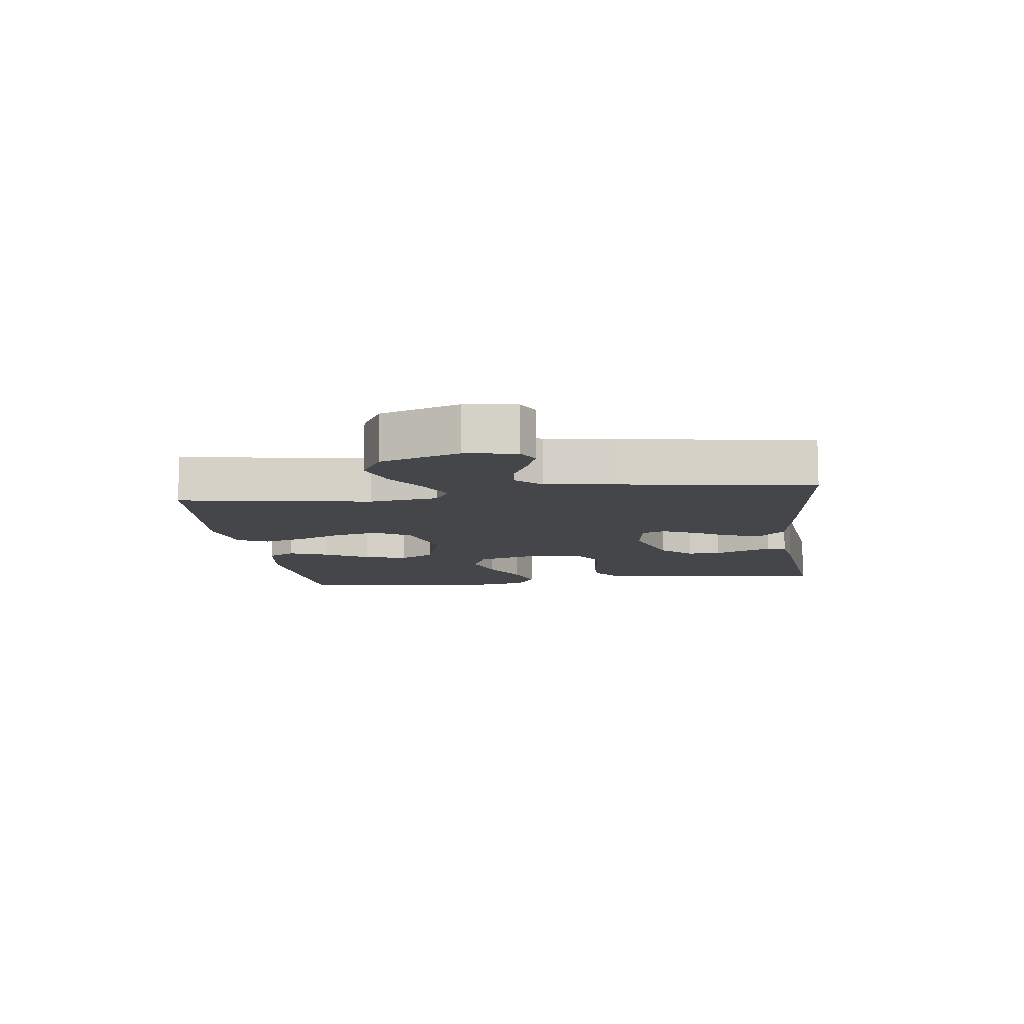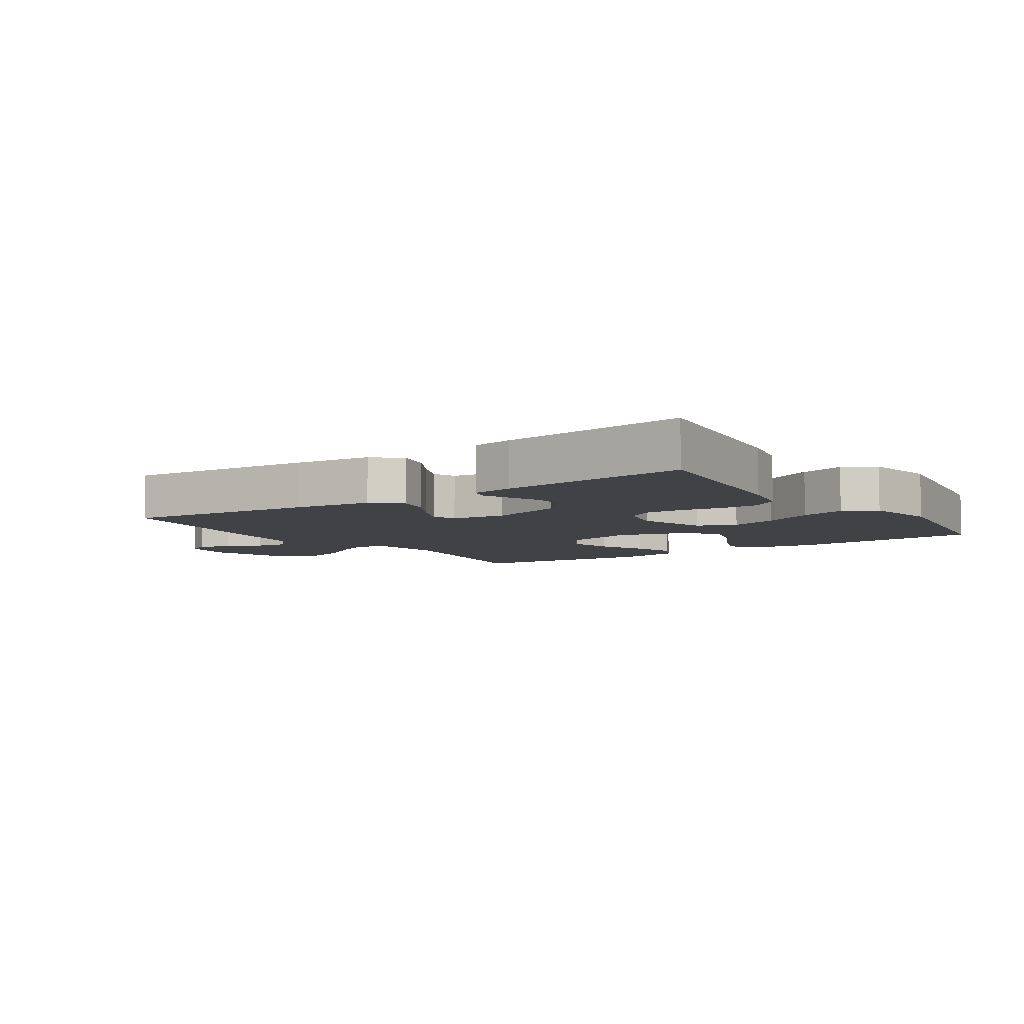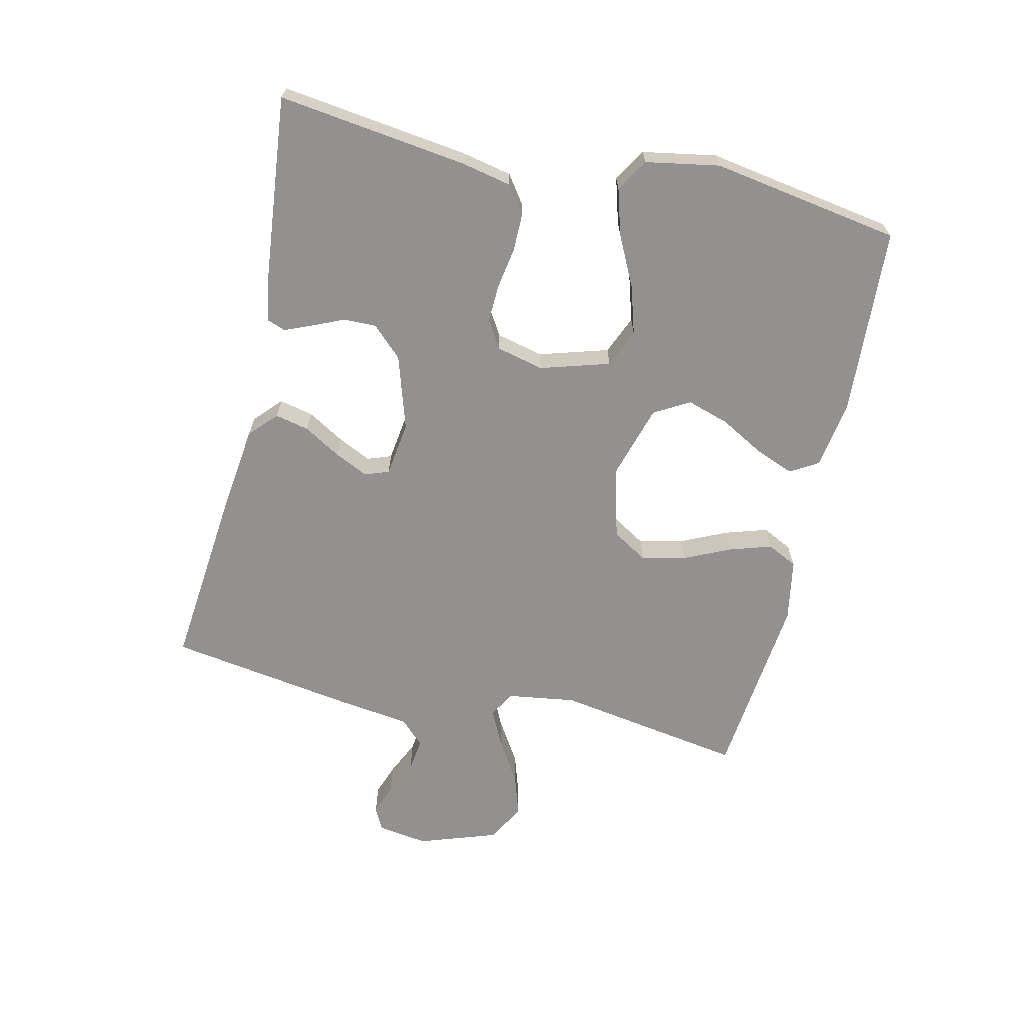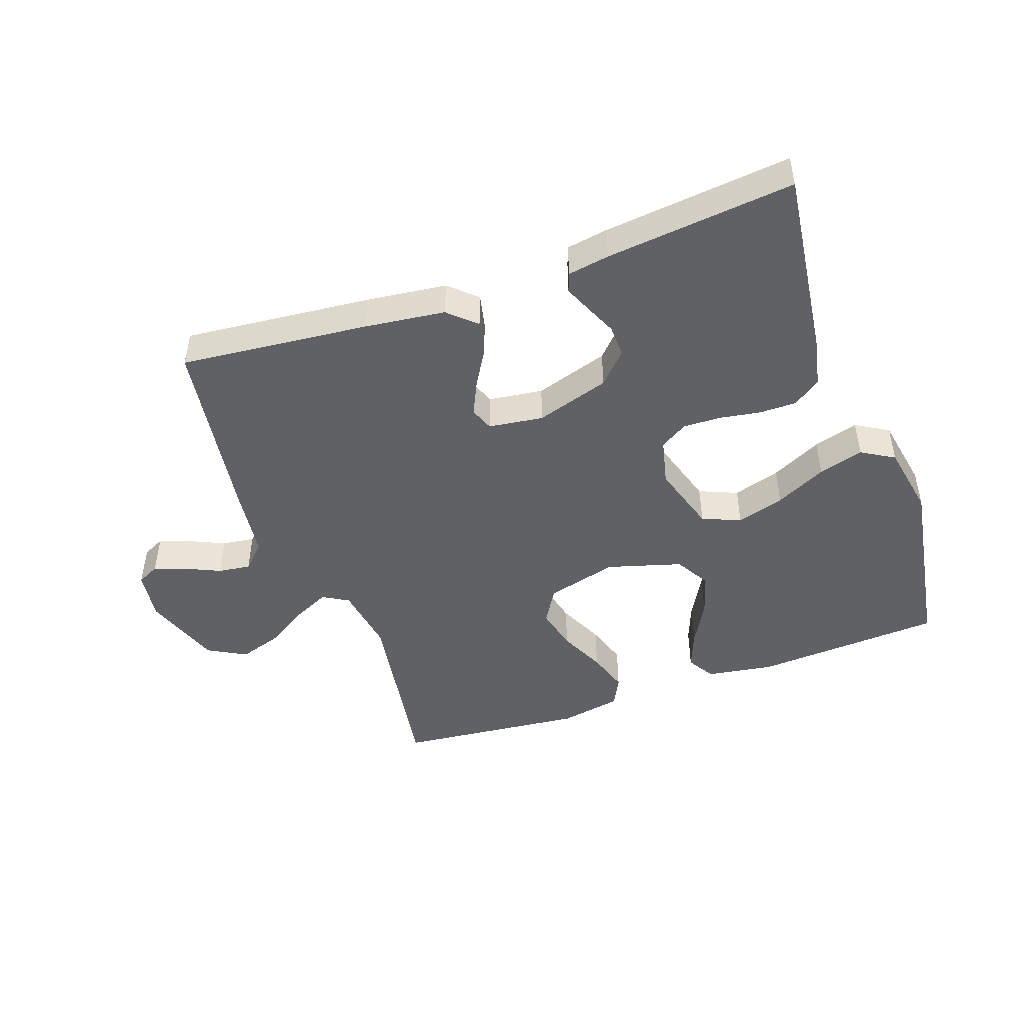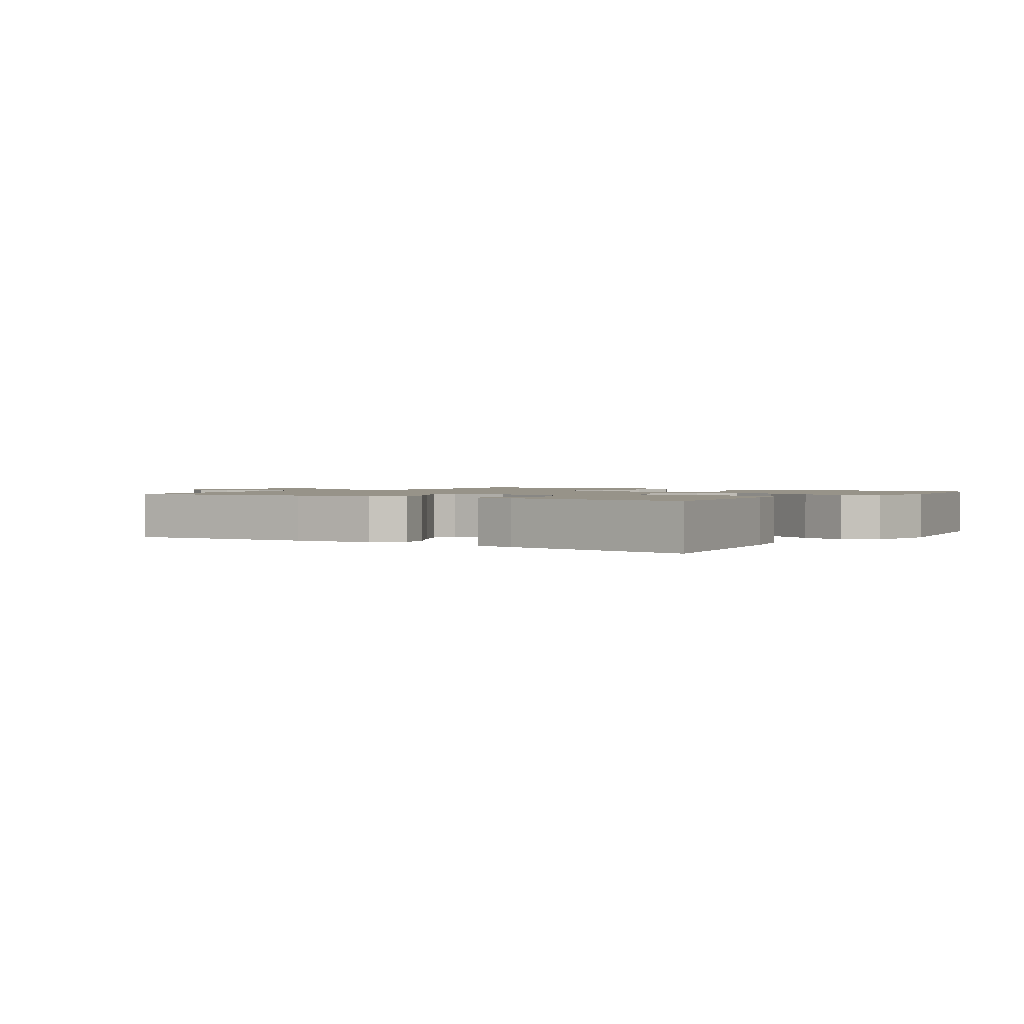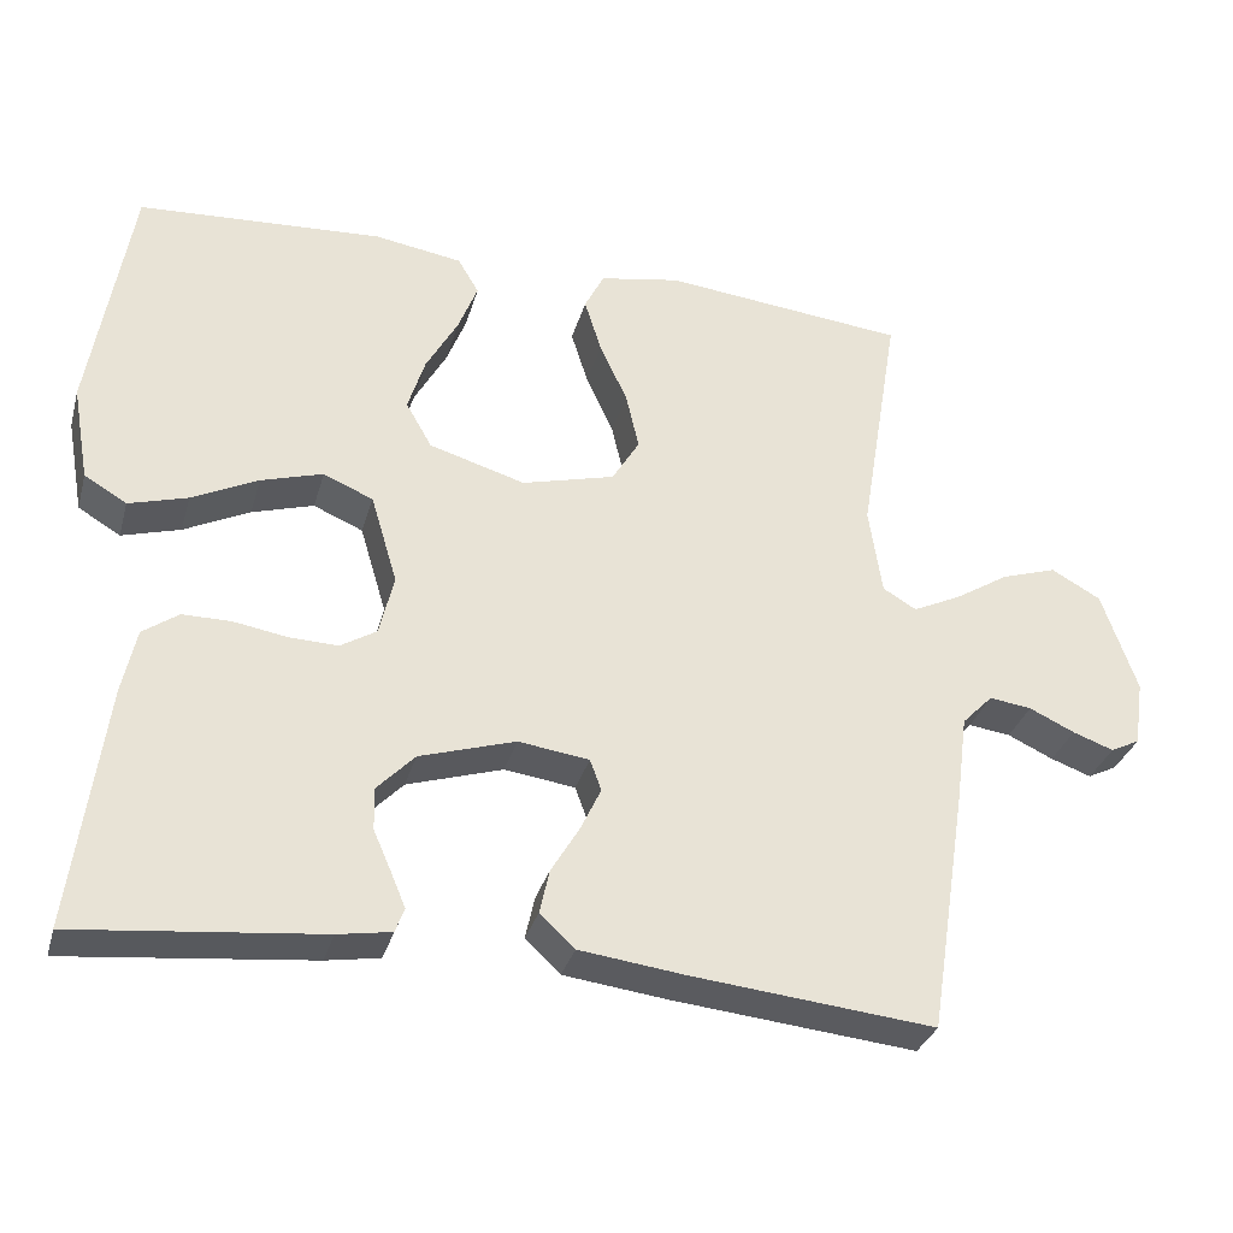
<metadata>
{"format":"obj","ext":"obj","renderer":"f3d","projection":"perspective","resolution":1024,"background":"white","views":[{"elev":-9.9,"azim":97.3,"up":"+Y"},{"elev":-6.7,"azim":-145.4,"up":"+Y"},{"elev":-66.1,"azim":-102.9,"up":"+Y"},{"elev":-46.8,"azim":-160.3,"up":"+Y"},{"elev":1.5,"azim":-145.7,"up":"+Y"},{"elev":-32.1,"azim":-15.1,"up":"+Z"}]}
</metadata>
<code>
v 0.5 0.07 0.5
v 0.451 0.07 0.2
v 0.467 0.07 0.091
v 0.508 0.07 0.067
v 0.567 0.07 0.095
v 0.634 0.07 0.137
v 0.702 0.07 0.159
v 0.763 0.07 0.125
v 0.806 0.07 0
v 0.794 0.07 -0.081
v 0.758 0.07 -0.099
v 0.708 0.07 -0.081
v 0.652 0.07 -0.055
v 0.6 0.07 -0.048
v 0.562 0.07 -0.087
v 0.547 0.07 -0.2
v 0.5 0.07 -0.5
v 0.2 0.07 -0.47
v 0.072 0.07 -0.454
v 0.029 0.07 -0.414
v 0.041 0.07 -0.36
v 0.076 0.07 -0.301
v 0.101 0.07 -0.248
v 0.087 0.07 -0.21
v 0 0.07 -0.198
v -0.118 0.07 -0.235
v -0.164 0.07 -0.283
v -0.163 0.07 -0.335
v -0.141 0.07 -0.385
v -0.123 0.07 -0.428
v -0.134 0.07 -0.458
v -0.2 0.07 -0.469
v -0.5 0.07 -0.5
v -0.461 0.07 -0.2
v -0.444 0.07 -0.12
v -0.4 0.07 -0.089
v -0.341 0.07 -0.089
v -0.275 0.07 -0.1
v -0.215 0.07 -0.102
v -0.171 0.07 -0.075
v -0.153 0.07 0
v -0.186 0.07 0.11
v -0.247 0.07 0.136
v -0.323 0.07 0.113
v -0.404 0.07 0.073
v -0.476 0.07 0.052
v -0.528 0.07 0.083
v -0.549 0.07 0.2
v -0.5 0.07 0.5
v -0.2 0.07 0.518
v -0.092 0.07 0.501
v -0.066 0.07 0.457
v -0.09 0.07 0.396
v -0.129 0.07 0.326
v -0.15 0.07 0.259
v -0.118 0.07 0.203
v 0 0.07 0.168
v 0.114 0.07 0.198
v 0.148 0.07 0.254
v 0.132 0.07 0.324
v 0.098 0.07 0.398
v 0.077 0.07 0.465
v 0.101 0.07 0.513
v 0.2 0.07 0.531
v 0.5 0 0.5
v 0.451 0 0.2
v 0.467 0 0.091
v 0.508 0 0.067
v 0.567 0 0.095
v 0.634 0 0.137
v 0.702 0 0.159
v 0.763 0 0.125
v 0.806 0 0
v 0.794 0 -0.081
v 0.758 0 -0.099
v 0.708 0 -0.081
v 0.652 0 -0.055
v 0.6 0 -0.048
v 0.562 0 -0.087
v 0.547 0 -0.2
v 0.5 0 -0.5
v 0.2 0 -0.47
v 0.072 0 -0.454
v 0.029 0 -0.414
v 0.041 0 -0.36
v 0.076 0 -0.301
v 0.101 0 -0.248
v 0.087 0 -0.21
v 0 0 -0.198
v -0.118 0 -0.235
v -0.164 0 -0.283
v -0.163 0 -0.335
v -0.141 0 -0.385
v -0.123 0 -0.428
v -0.134 0 -0.458
v -0.2 0 -0.469
v -0.5 0 -0.5
v -0.461 0 -0.2
v -0.444 0 -0.12
v -0.4 0 -0.089
v -0.341 0 -0.089
v -0.275 0 -0.1
v -0.215 0 -0.102
v -0.171 0 -0.075
v -0.153 0 0
v -0.186 0 0.11
v -0.247 0 0.136
v -0.323 0 0.113
v -0.404 0 0.073
v -0.476 0 0.052
v -0.528 0 0.083
v -0.549 0 0.2
v -0.5 0 0.5
v -0.2 0 0.518
v -0.092 0 0.501
v -0.066 0 0.457
v -0.09 0 0.396
v -0.129 0 0.326
v -0.15 0 0.259
v -0.118 0 0.203
v 0 0 0.168
v 0.114 0 0.198
v 0.148 0 0.254
v 0.132 0 0.324
v 0.098 0 0.398
v 0.077 0 0.465
v 0.101 0 0.513
v 0.2 0 0.531
f 63 64 1 2
f 60 61 62 63
f 59 60 63 2
f 58 59 2 3
f 57 58 3 4
f 51 52 53 54
f 51 54 55
f 50 51 55
f 49 50 55
f 48 49 55 56
f 44 45 46 47
f 43 44 47 48
f 35 36 37 38
f 35 38 39
f 34 35 39
f 33 34 39
f 32 33 39 40
f 28 29 30 31
f 28 31 32
f 27 28 32 40
f 19 20 21 22
f 19 22 23
f 18 19 23
f 15 16 17 18
f 15 18 23 24
f 10 11 12 13
f 8 9 10 13
f 8 13 14
f 5 6 7 8
f 4 5 8 14
f 57 4 14 15
f 43 48 56 57
f 42 43 57 15
f 26 27 40 41
f 25 26 41
f 25 41 42
f 15 24 25 42
f 66 65 128 127
f 127 126 125 124
f 66 127 124 123
f 67 66 123 122
f 68 67 122 121
f 118 117 116 115
f 119 118 115
f 119 115 114
f 119 114 113
f 120 119 113 112
f 111 110 109 108
f 112 111 108 107
f 102 101 100 99
f 103 102 99
f 103 99 98
f 103 98 97
f 104 103 97 96
f 95 94 93 92
f 96 95 92
f 104 96 92 91
f 86 85 84 83
f 87 86 83
f 87 83 82
f 82 81 80 79
f 88 87 82 79
f 77 76 75 74
f 77 74 73 72
f 78 77 72
f 72 71 70 69
f 78 72 69 68
f 79 78 68 121
f 121 120 112 107
f 79 121 107 106
f 105 104 91 90
f 105 90 89
f 106 105 89
f 106 89 88 79
f 1 65 66 2
f 2 66 67 3
f 3 67 68 4
f 4 68 69 5
f 5 69 70 6
f 6 70 71 7
f 7 71 72 8
f 8 72 73 9
f 9 73 74 10
f 10 74 75 11
f 11 75 76 12
f 12 76 77 13
f 13 77 78 14
f 14 78 79 15
f 15 79 80 16
f 16 80 81 17
f 17 81 82 18
f 18 82 83 19
f 19 83 84 20
f 20 84 85 21
f 21 85 86 22
f 22 86 87 23
f 23 87 88 24
f 24 88 89 25
f 25 89 90 26
f 26 90 91 27
f 27 91 92 28
f 28 92 93 29
f 29 93 94 30
f 30 94 95 31
f 31 95 96 32
f 32 96 97 33
f 33 97 98 34
f 34 98 99 35
f 35 99 100 36
f 36 100 101 37
f 37 101 102 38
f 38 102 103 39
f 39 103 104 40
f 40 104 105 41
f 41 105 106 42
f 42 106 107 43
f 43 107 108 44
f 44 108 109 45
f 45 109 110 46
f 46 110 111 47
f 47 111 112 48
f 48 112 113 49
f 49 113 114 50
f 50 114 115 51
f 51 115 116 52
f 52 116 117 53
f 53 117 118 54
f 54 118 119 55
f 55 119 120 56
f 56 120 121 57
f 57 121 122 58
f 58 122 123 59
f 59 123 124 60
f 60 124 125 61
f 61 125 126 62
f 62 126 127 63
f 63 127 128 64
f 64 128 65 1

</code>
